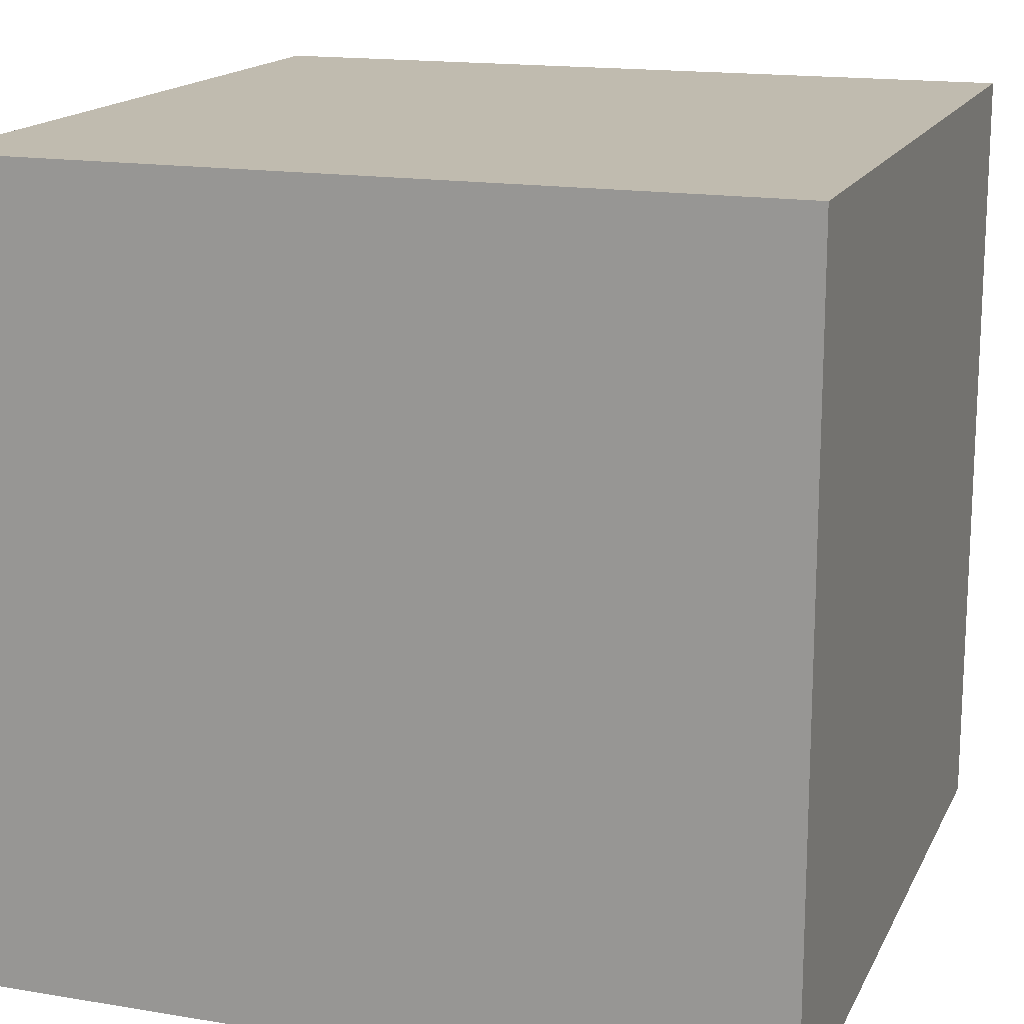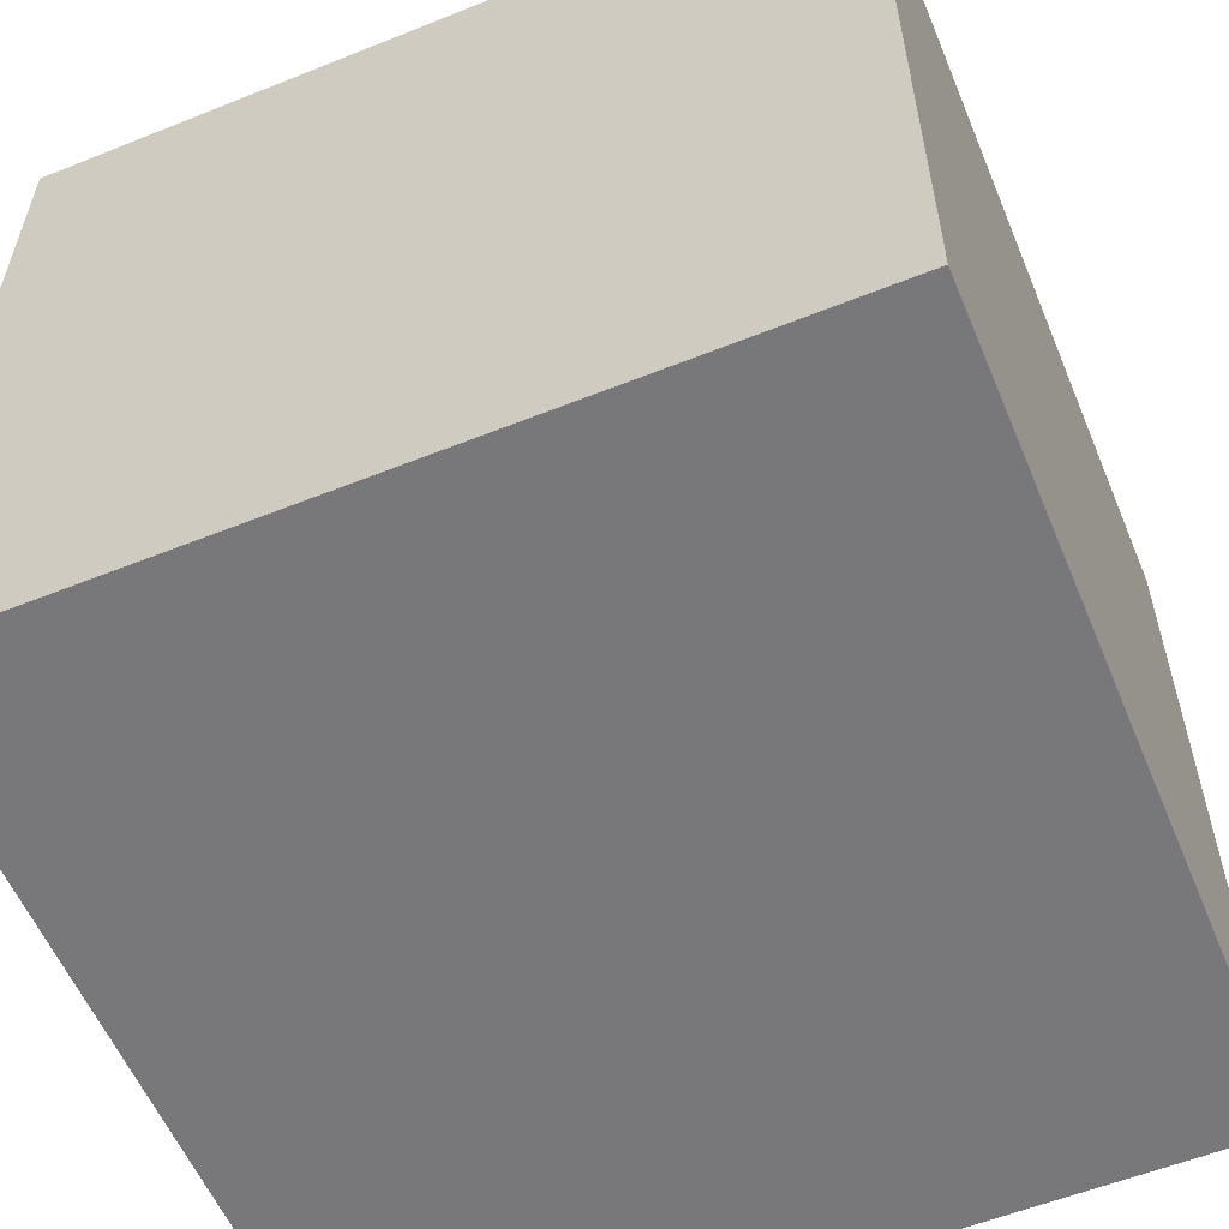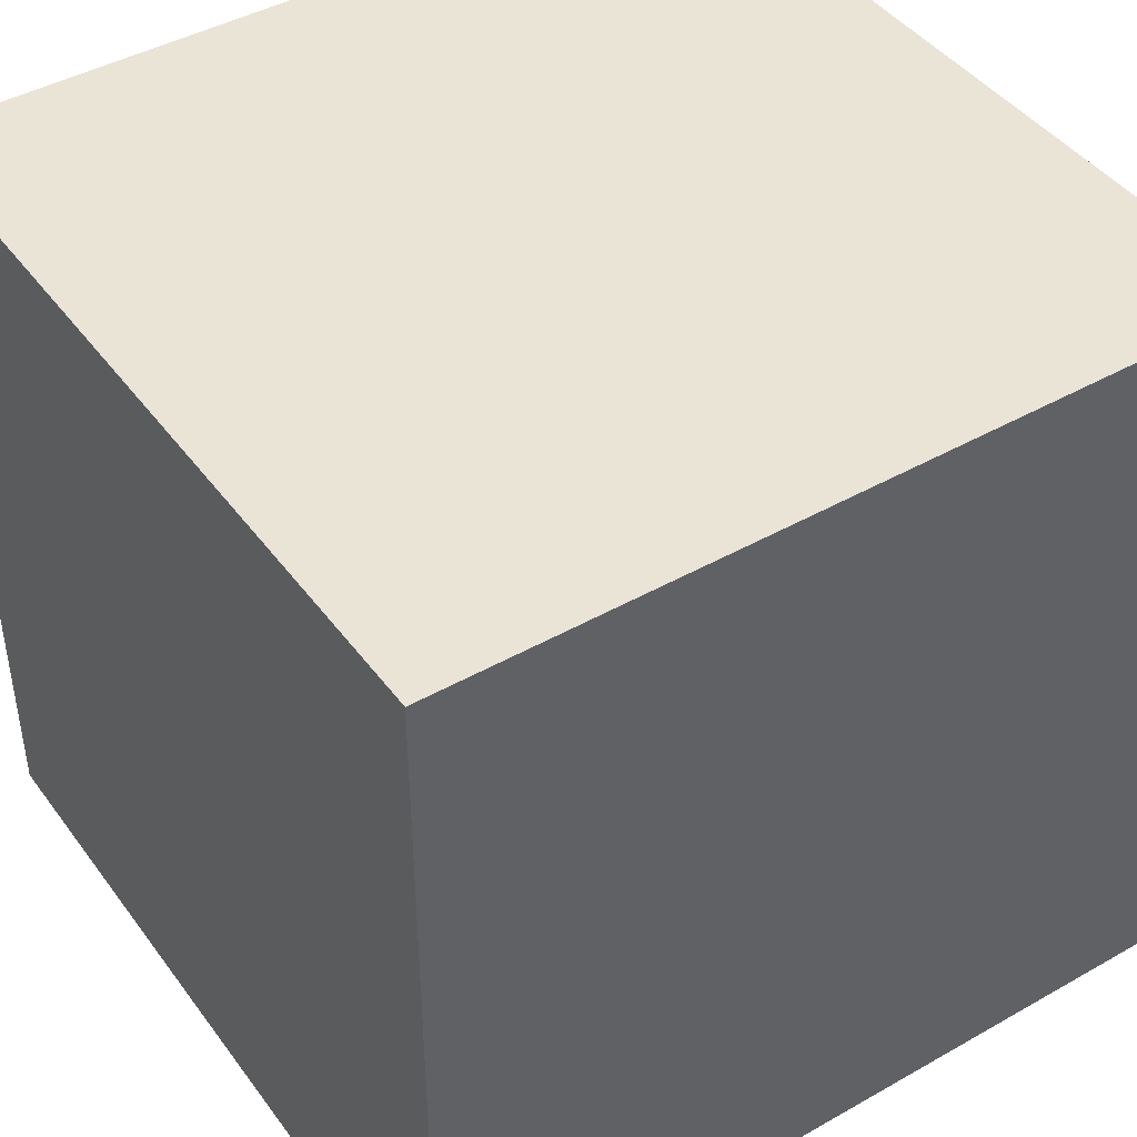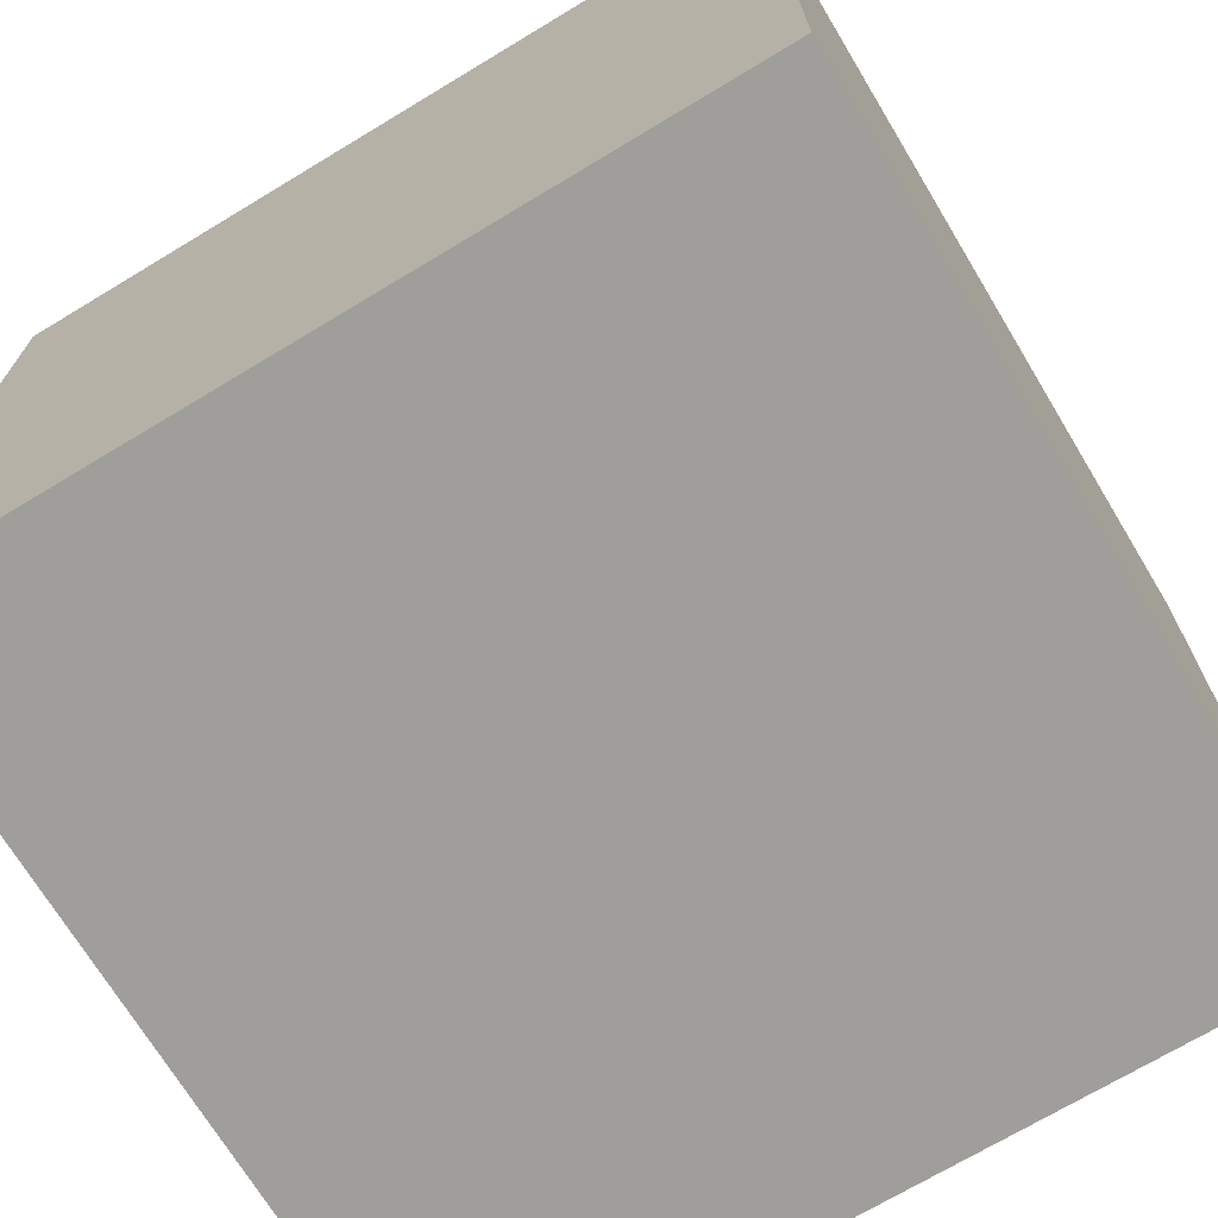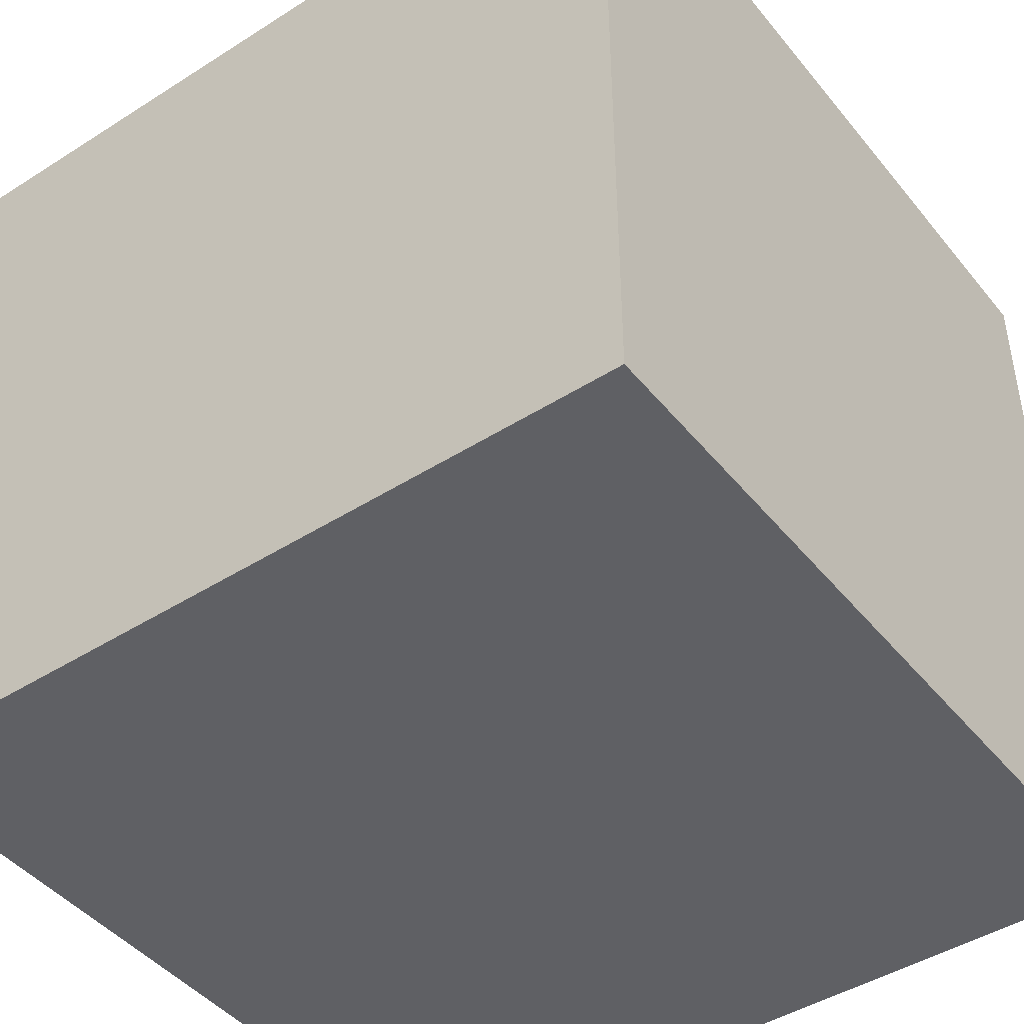
<metadata>
{"format":"obj","ext":"obj","renderer":"f3d","projection":"perspective","resolution":1024,"background":"white","views":[{"elev":16.1,"azim":-161.0,"up":"+Z"},{"elev":-57.5,"azim":-67.4,"up":"+Z"},{"elev":43.7,"azim":-123.7,"up":"+Z"},{"elev":-70.8,"azim":31.1,"up":"+Y"},{"elev":-44.9,"azim":36.4,"up":"+Z"}]}
</metadata>
<code>
g Box001
v -0.15 -0.15 -0.15
v 0.15 0.15 -0.15
v -0.15 0.15 -0.15
v 0.15 -0.15 -0.15
v -0.15 -0.15 0.15
v 0.15 0.15 0.15
v 0.15 -0.15 0.15
v -0.15 0.15 0.15
v -0.15 -0.15 -0.15
v 0.15 -0.15 0.15
v 0.15 -0.15 -0.15
v -0.15 -0.15 0.15
v 0.15 -0.15 -0.15
v 0.15 0.15 0.15
v 0.15 0.15 -0.15
v 0.15 -0.15 0.15
v 0.15 0.15 -0.15
v -0.15 0.15 0.15
v -0.15 0.15 -0.15
v 0.15 0.15 0.15
v -0.15 0.15 -0.15
v -0.15 -0.15 0.15
v -0.15 -0.15 -0.15
v -0.15 0.15 0.15
g Box001_0
f 3 2 1
f 4 1 2
f 7 6 5
f 8 5 6
f 11 10 9
f 12 9 10
f 15 14 13
f 16 13 14
f 19 18 17
f 20 17 18
f 23 22 21
f 24 21 22

</code>
